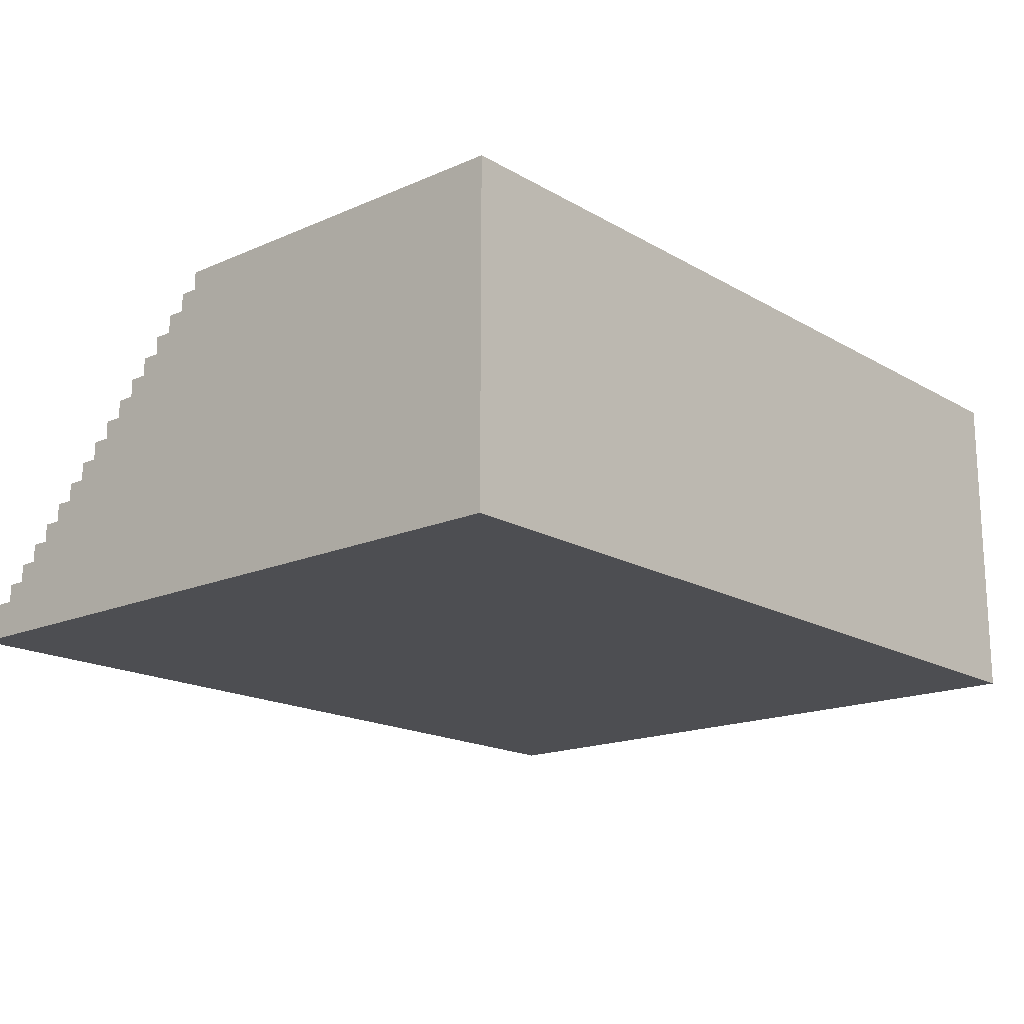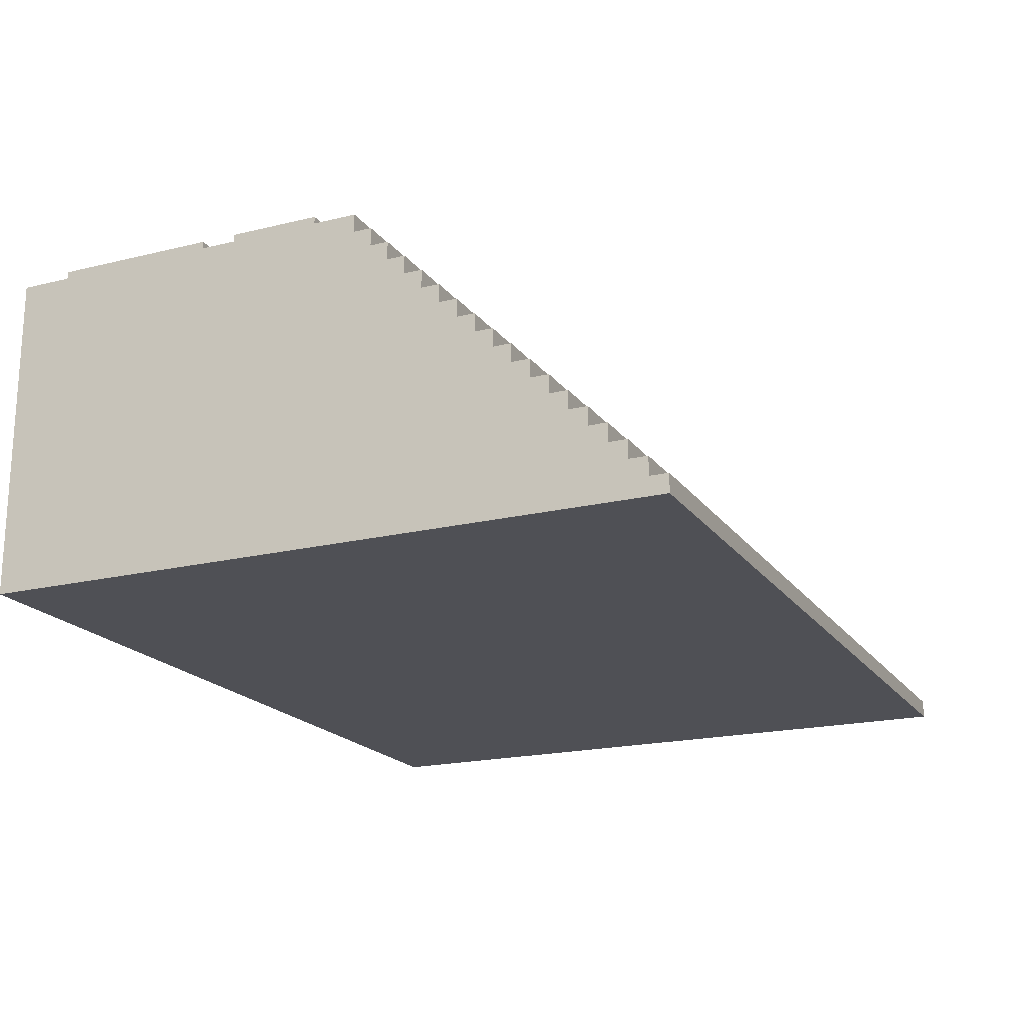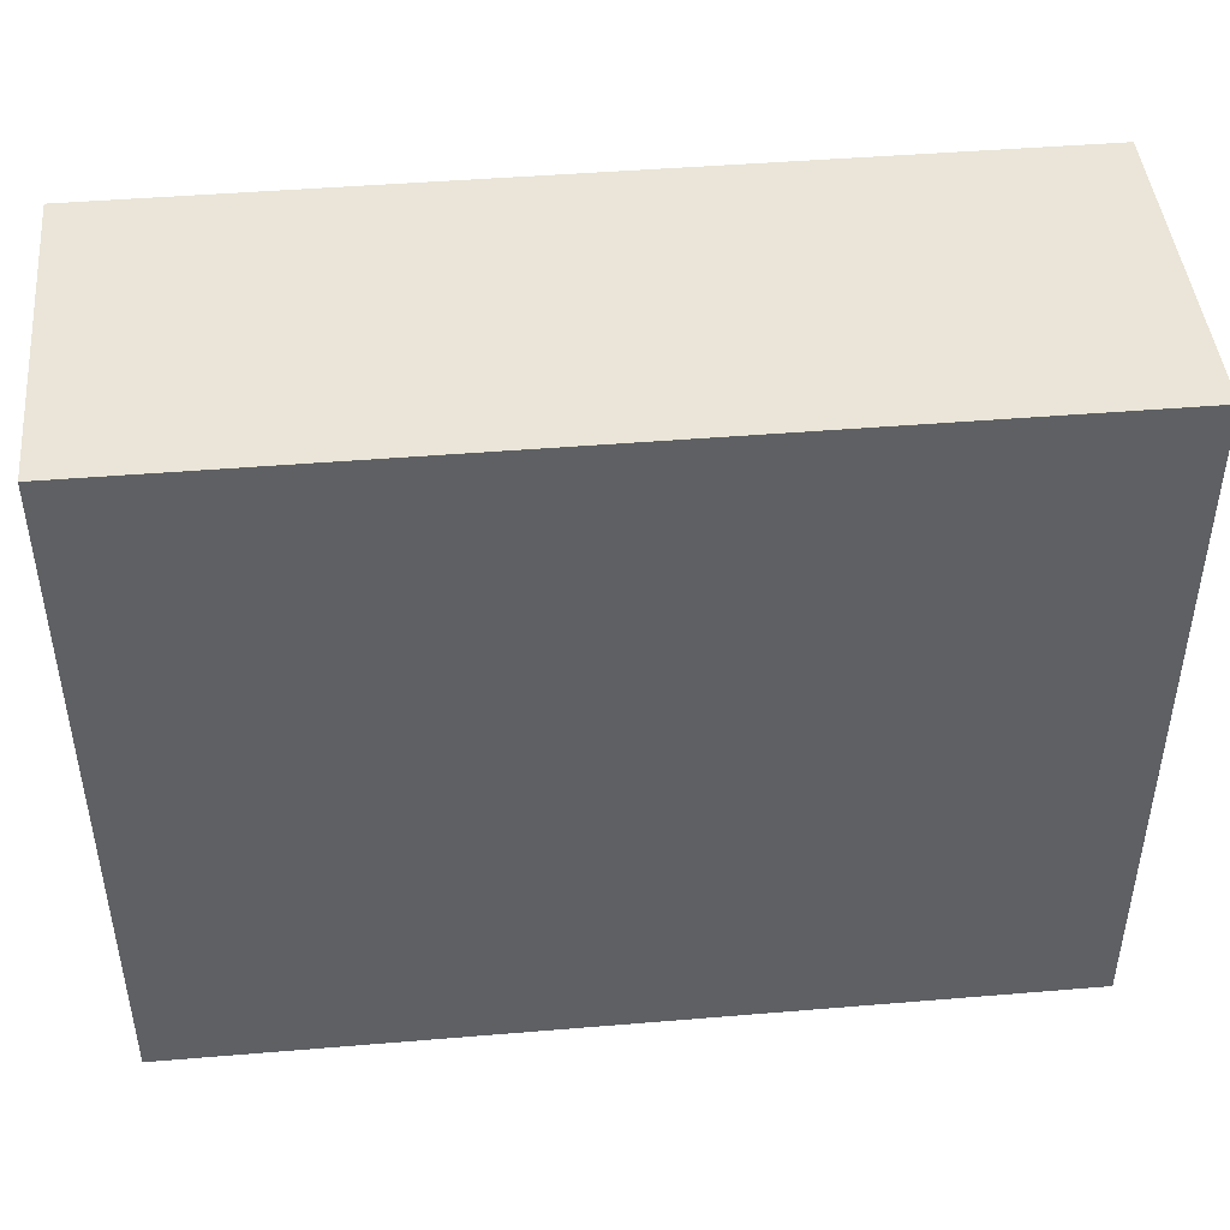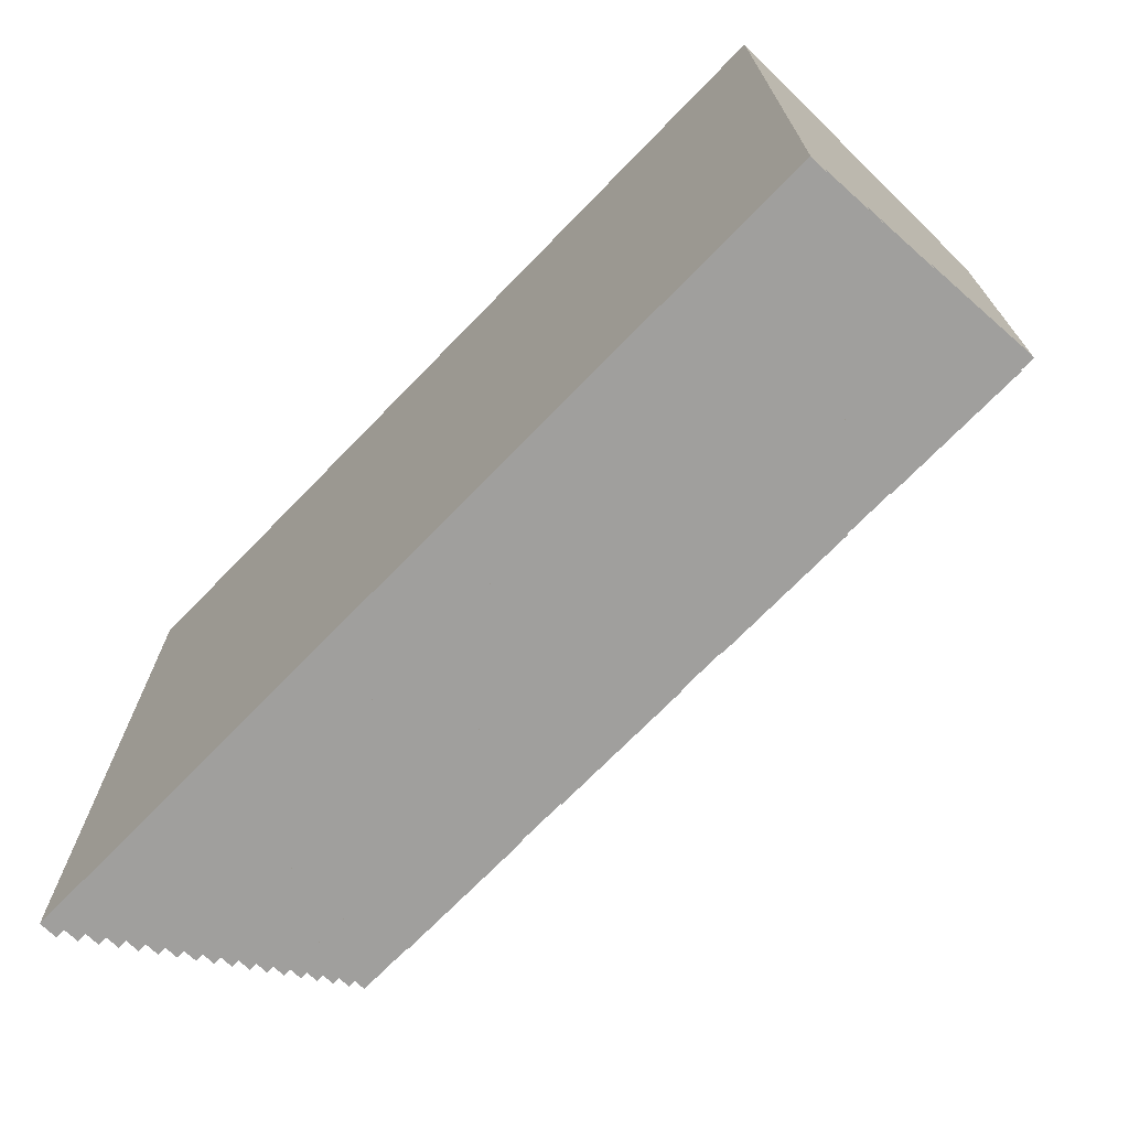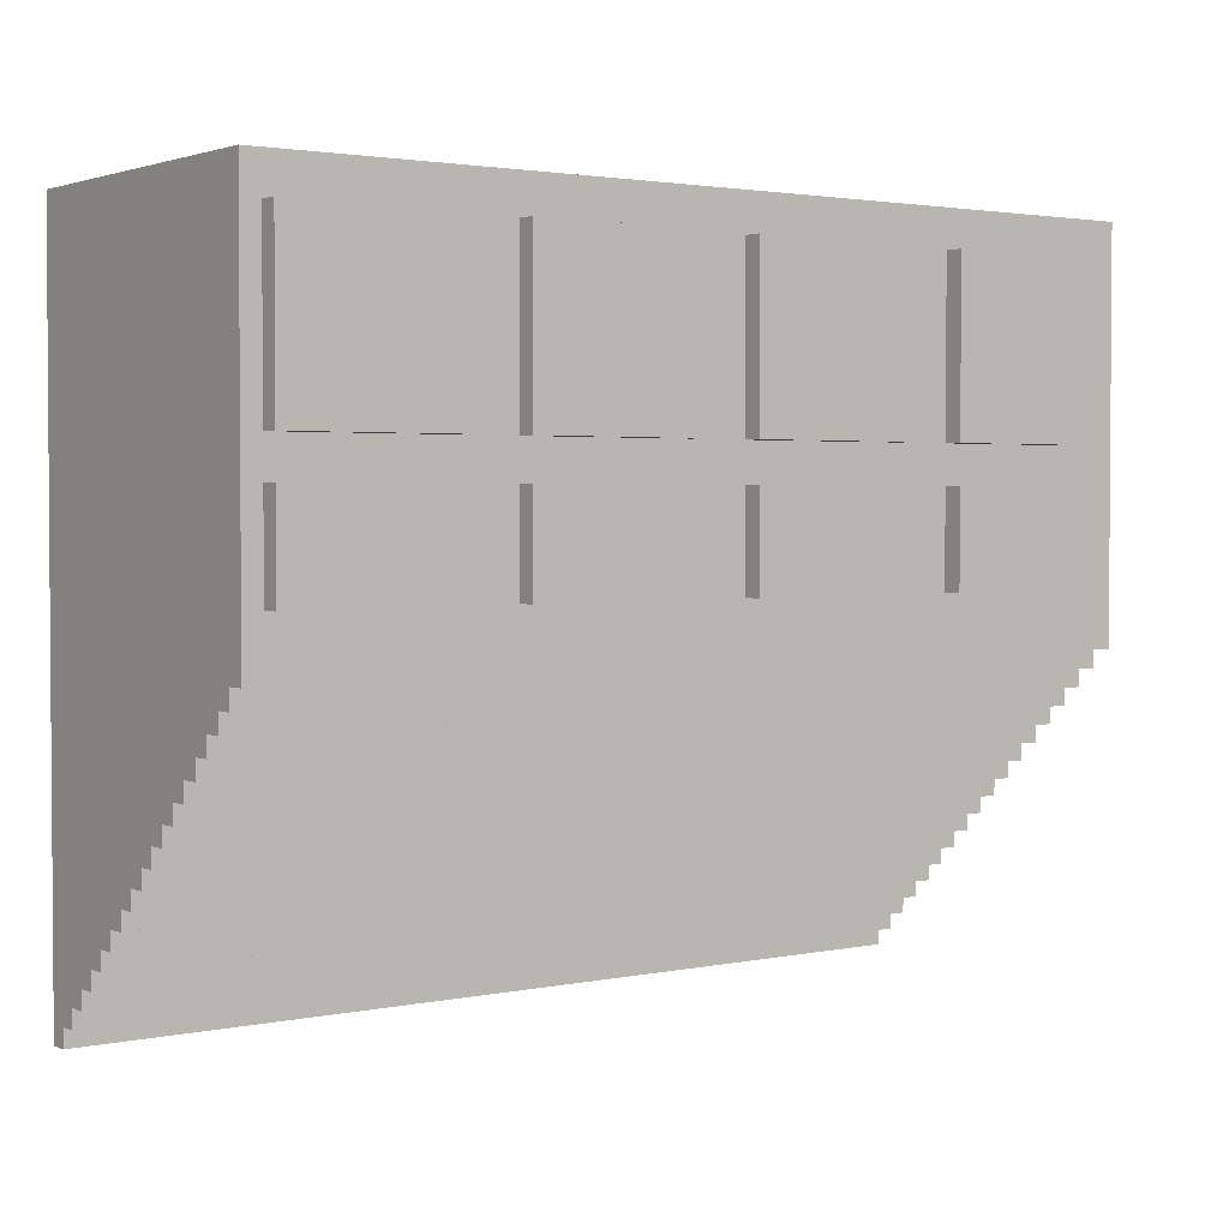
<metadata>
{"format":"obj","ext":"obj","renderer":"f3d","projection":"perspective","resolution":1024,"background":"white","views":[{"elev":-17.2,"azim":-48.9,"up":"+Y"},{"elev":-19.3,"azim":114.7,"up":"+Y"},{"elev":45.0,"azim":-5.5,"up":"+Z"},{"elev":-71.3,"azim":45.8,"up":"+Z"},{"elev":2.4,"azim":144.2,"up":"+Z"}]}
</metadata>
<code>
o
v 12 9.6 -7.2
v 12 9.6 -11
v 12 9.7 -10.9
v 12 9.7 -11
v 12 9.8 -10.8
v 12 9.8 -10.9
v 12 9.9 -10.7
v 12 9.9 -10.8
v 12 10 -10.6
v 12 10 -10.7
v 12 10.1 -10.5
v 12 10.1 -10.6
v 12 10.2 -10.4
v 12 10.2 -10.5
v 12 10.3 -10.3
v 12 10.3 -10.4
v 12 10.4 -10.2
v 12 10.4 -10.3
v 12 10.5 -10.1
v 12 10.5 -10.2
v 12 10.6 -10
v 12 10.6 -10.1
v 12 10.7 -9.9
v 12 10.7 -10
v 12 10.8 -9.8
v 12 10.8 -9.9
v 12 10.9 -9.7
v 12 10.9 -9.8
v 12 11 -9.6
v 12 11 -9.7
v 12 11.1 -9.5
v 12 11.1 -9.6
v 12 11.2 -9.4
v 12 11.2 -9.5
v 12 11.3 -9.3
v 12 11.3 -9.4
v 12 11.4 -7.2
v 12 11.4 -9.3
v 12.2 11.4 -7.4
v 12.2 11.4 -8.3
v 12.2 11.4 -8.5
v 12.2 11.4 -9
v 12.2 11.5 -7.4
v 12.2 11.5 -8.3
v 12.2 11.5 -8.5
v 12.2 11.5 -9
v 13.4 11.4 -7.4
v 13.4 11.4 -8.3
v 13.4 11.4 -8.5
v 13.4 11.4 -9
v 13.4 11.5 -7.4
v 13.4 11.5 -8.3
v 13.4 11.5 -8.5
v 13.4 11.5 -9
v 14.6 11.4 -7.4
v 14.6 11.4 -8.3
v 14.6 11.4 -8.5
v 14.6 11.4 -9
v 14.6 11.5 -7.4
v 14.6 11.5 -8.3
v 14.6 11.5 -8.5
v 14.6 11.5 -9
v 15.8 11.4 -7.4
v 15.8 11.4 -8.3
v 15.8 11.4 -8.5
v 15.8 11.4 -9
v 15.8 11.5 -7.4
v 15.8 11.5 -8.3
v 15.8 11.5 -8.5
v 15.8 11.5 -9
v 13.1 11.4 -7.4
v 13.1 11.4 -8.3
v 13.1 11.4 -8.5
v 13.1 11.4 -9
v 13.1 11.5 -7.4
v 13.1 11.5 -8.3
v 13.1 11.5 -8.5
v 13.1 11.5 -9
v 14.3 11.4 -7.4
v 14.3 11.4 -8.3
v 14.3 11.4 -8.5
v 14.3 11.4 -9
v 14.3 11.5 -7.4
v 14.3 11.5 -8.3
v 14.3 11.5 -8.5
v 14.3 11.5 -9
v 15.5 11.4 -7.4
v 15.5 11.4 -8.3
v 15.5 11.4 -8.5
v 15.5 11.4 -9
v 15.5 11.5 -7.4
v 15.5 11.5 -8.3
v 15.5 11.5 -8.5
v 15.5 11.5 -9
v 16.7 11.4 -7.4
v 16.7 11.4 -8.3
v 16.7 11.4 -8.5
v 16.7 11.4 -9
v 16.7 11.5 -7.4
v 16.7 11.5 -8.3
v 16.7 11.5 -8.5
v 16.7 11.5 -9
v 16.8 9.6 -7.2
v 16.8 9.6 -11
v 16.8 9.7 -10.9
v 16.8 9.7 -11
v 16.8 9.8 -10.8
v 16.8 9.8 -10.9
v 16.8 9.9 -10.7
v 16.8 9.9 -10.8
v 16.8 10 -10.6
v 16.8 10 -10.7
v 16.8 10.1 -10.5
v 16.8 10.1 -10.6
v 16.8 10.2 -10.4
v 16.8 10.2 -10.5
v 16.8 10.3 -10.3
v 16.8 10.3 -10.4
v 16.8 10.4 -10.2
v 16.8 10.4 -10.3
v 16.8 10.5 -10.1
v 16.8 10.5 -10.2
v 16.8 10.6 -10
v 16.8 10.6 -10.1
v 16.8 10.7 -9.9
v 16.8 10.7 -10
v 16.8 10.8 -9.8
v 16.8 10.8 -9.9
v 16.8 10.9 -9.7
v 16.8 10.9 -9.8
v 16.8 11 -9.6
v 16.8 11 -9.7
v 16.8 11.1 -9.5
v 16.8 11.1 -9.6
v 16.8 11.2 -9.4
v 16.8 11.2 -9.5
v 16.8 11.3 -9.3
v 16.8 11.3 -9.4
v 16.8 11.4 -7.2
v 16.8 11.4 -9.3
v 12 9.6 -7.2
v 12 11.4 -7.2
v 16.8 9.6 -7.2
v 16.8 11.4 -7.2
v 12.2 11.4 -7.4
v 12.2 11.5 -7.4
v 13.1 11.4 -7.4
v 13.1 11.5 -7.4
v 13.4 11.4 -7.4
v 13.4 11.5 -7.4
v 14.3 11.4 -7.4
v 14.3 11.5 -7.4
v 14.6 11.4 -7.4
v 14.6 11.5 -7.4
v 15.5 11.4 -7.4
v 15.5 11.5 -7.4
v 15.8 11.4 -7.4
v 15.8 11.5 -7.4
v 16.7 11.4 -7.4
v 16.7 11.5 -7.4
v 12.2 11.4 -8.5
v 12.2 11.5 -8.5
v 13.1 11.4 -8.5
v 13.1 11.5 -8.5
v 13.4 11.4 -8.5
v 13.4 11.5 -8.5
v 14.3 11.4 -8.5
v 14.3 11.5 -8.5
v 14.6 11.4 -8.5
v 14.6 11.5 -8.5
v 15.5 11.4 -8.5
v 15.5 11.5 -8.5
v 15.8 11.4 -8.5
v 15.8 11.5 -8.5
v 16.7 11.4 -8.5
v 16.7 11.5 -8.5
v 12.2 11.4 -8.3
v 12.2 11.5 -8.3
v 13.1 11.4 -8.3
v 13.1 11.5 -8.3
v 13.4 11.4 -8.3
v 13.4 11.5 -8.3
v 14.3 11.4 -8.3
v 14.3 11.5 -8.3
v 14.6 11.4 -8.3
v 14.6 11.5 -8.3
v 15.5 11.4 -8.3
v 15.5 11.5 -8.3
v 15.8 11.4 -8.3
v 15.8 11.5 -8.3
v 16.7 11.4 -8.3
v 16.7 11.5 -8.3
v 12.2 11.4 -9
v 12.2 11.5 -9
v 13.1 11.4 -9
v 13.1 11.5 -9
v 13.4 11.4 -9
v 13.4 11.5 -9
v 14.3 11.4 -9
v 14.3 11.5 -9
v 14.6 11.4 -9
v 14.6 11.5 -9
v 15.5 11.4 -9
v 15.5 11.5 -9
v 15.8 11.4 -9
v 15.8 11.5 -9
v 16.7 11.4 -9
v 16.7 11.5 -9
v 12 11.3 -9.3
v 12 11.4 -9.3
v 16.8 11.3 -9.3
v 16.8 11.4 -9.3
v 12 11.2 -9.4
v 12 11.3 -9.4
v 16.8 11.2 -9.4
v 16.8 11.3 -9.4
v 12 11.1 -9.5
v 12 11.2 -9.5
v 16.8 11.1 -9.5
v 16.8 11.2 -9.5
v 12 11 -9.6
v 12 11.1 -9.6
v 16.8 11 -9.6
v 16.8 11.1 -9.6
v 12 10.9 -9.7
v 12 11 -9.7
v 16.8 10.9 -9.7
v 16.8 11 -9.7
v 12 10.8 -9.8
v 12 10.9 -9.8
v 16.8 10.8 -9.8
v 16.8 10.9 -9.8
v 12 10.7 -9.9
v 12 10.8 -9.9
v 16.8 10.7 -9.9
v 16.8 10.8 -9.9
v 12 10.6 -10
v 12 10.7 -10
v 16.8 10.6 -10
v 16.8 10.7 -10
v 12 10.5 -10.1
v 12 10.6 -10.1
v 16.8 10.5 -10.1
v 16.8 10.6 -10.1
v 12 10.4 -10.2
v 12 10.5 -10.2
v 16.8 10.4 -10.2
v 16.8 10.5 -10.2
v 12 10.3 -10.3
v 12 10.4 -10.3
v 16.8 10.3 -10.3
v 16.8 10.4 -10.3
v 12 10.2 -10.4
v 12 10.3 -10.4
v 16.8 10.2 -10.4
v 16.8 10.3 -10.4
v 12 10.1 -10.5
v 12 10.2 -10.5
v 16.8 10.1 -10.5
v 16.8 10.2 -10.5
v 12 10 -10.6
v 12 10.1 -10.6
v 16.8 10 -10.6
v 16.8 10.1 -10.6
v 12 9.9 -10.7
v 12 10 -10.7
v 16.8 9.9 -10.7
v 16.8 10 -10.7
v 12 9.8 -10.8
v 12 9.9 -10.8
v 16.8 9.8 -10.8
v 16.8 9.9 -10.8
v 12 9.7 -10.9
v 12 9.8 -10.9
v 16.8 9.7 -10.9
v 16.8 9.8 -10.9
v 12 9.6 -11
v 12 9.7 -11
v 16.8 9.6 -11
v 16.8 9.7 -11
v 12 9.6 -7.2
v 16.8 9.6 -7.2
v 12 9.6 -11
v 16.8 9.6 -11
v 12 9.7 -10.9
v 16.8 9.7 -10.9
v 12 9.7 -11
v 16.8 9.7 -11
v 12 9.8 -10.8
v 16.8 9.8 -10.8
v 12 9.8 -10.9
v 16.8 9.8 -10.9
v 12 9.9 -10.7
v 16.8 9.9 -10.7
v 12 9.9 -10.8
v 16.8 9.9 -10.8
v 12 10 -10.6
v 16.8 10 -10.6
v 12 10 -10.7
v 16.8 10 -10.7
v 12 10.1 -10.5
v 16.8 10.1 -10.5
v 12 10.1 -10.6
v 16.8 10.1 -10.6
v 12 10.2 -10.4
v 16.8 10.2 -10.4
v 12 10.2 -10.5
v 16.8 10.2 -10.5
v 12 10.3 -10.3
v 16.8 10.3 -10.3
v 12 10.3 -10.4
v 16.8 10.3 -10.4
v 12 10.4 -10.2
v 16.8 10.4 -10.2
v 12 10.4 -10.3
v 16.8 10.4 -10.3
v 12 10.5 -10.1
v 16.8 10.5 -10.1
v 12 10.5 -10.2
v 16.8 10.5 -10.2
v 12 10.6 -10
v 16.8 10.6 -10
v 12 10.6 -10.1
v 16.8 10.6 -10.1
v 12 10.7 -9.9
v 16.8 10.7 -9.9
v 12 10.7 -10
v 16.8 10.7 -10
v 12 10.8 -9.8
v 16.8 10.8 -9.8
v 12 10.8 -9.9
v 16.8 10.8 -9.9
v 12 10.9 -9.7
v 16.8 10.9 -9.7
v 12 10.9 -9.8
v 16.8 10.9 -9.8
v 12 11 -9.6
v 16.8 11 -9.6
v 12 11 -9.7
v 16.8 11 -9.7
v 12 11.1 -9.5
v 16.8 11.1 -9.5
v 12 11.1 -9.6
v 16.8 11.1 -9.6
v 12 11.2 -9.4
v 16.8 11.2 -9.4
v 12 11.2 -9.5
v 16.8 11.2 -9.5
v 12 11.3 -9.3
v 16.8 11.3 -9.3
v 12 11.3 -9.4
v 16.8 11.3 -9.4
v 12 11.4 -7.2
v 16.8 11.4 -7.2
v 12.2 11.4 -7.4
v 13.1 11.4 -7.4
v 13.4 11.4 -7.4
v 14.3 11.4 -7.4
v 14.6 11.4 -7.4
v 15.5 11.4 -7.4
v 15.8 11.4 -7.4
v 16.7 11.4 -7.4
v 12.2 11.4 -8.3
v 13.1 11.4 -8.3
v 13.4 11.4 -8.3
v 14.3 11.4 -8.3
v 14.6 11.4 -8.3
v 15.5 11.4 -8.3
v 15.8 11.4 -8.3
v 16.7 11.4 -8.3
v 12.2 11.4 -8.5
v 13.1 11.4 -8.5
v 13.4 11.4 -8.5
v 14.3 11.4 -8.5
v 14.6 11.4 -8.5
v 15.5 11.4 -8.5
v 15.8 11.4 -8.5
v 16.7 11.4 -8.5
v 12.2 11.4 -9
v 13.1 11.4 -9
v 13.4 11.4 -9
v 14.3 11.4 -9
v 14.6 11.4 -9
v 15.5 11.4 -9
v 15.8 11.4 -9
v 16.7 11.4 -9
v 12 11.4 -9.3
v 16.8 11.4 -9.3
v 12.2 11.5 -7.4
v 13.1 11.5 -7.4
v 13.4 11.5 -7.4
v 14.3 11.5 -7.4
v 14.6 11.5 -7.4
v 15.5 11.5 -7.4
v 15.8 11.5 -7.4
v 16.7 11.5 -7.4
v 12.2 11.5 -8.3
v 13.1 11.5 -8.3
v 13.4 11.5 -8.3
v 14.3 11.5 -8.3
v 14.6 11.5 -8.3
v 15.5 11.5 -8.3
v 15.8 11.5 -8.3
v 16.7 11.5 -8.3
v 12.2 11.5 -8.5
v 13.1 11.5 -8.5
v 13.4 11.5 -8.5
v 14.3 11.5 -8.5
v 14.6 11.5 -8.5
v 15.5 11.5 -8.5
v 15.8 11.5 -8.5
v 16.7 11.5 -8.5
v 12.2 11.5 -9
v 13.1 11.5 -9
v 13.4 11.5 -9
v 14.3 11.5 -9
v 14.6 11.5 -9
v 15.5 11.5 -9
v 15.8 11.5 -9
v 16.7 11.5 -9
f 3 2 1
f 4 2 3
f 5 3 1
f 6 3 5
f 7 5 1
f 8 5 7
f 9 7 1
f 10 7 9
f 11 9 1
f 12 9 11
f 13 11 1
f 14 11 13
f 15 13 1
f 16 13 15
f 17 15 1
f 18 15 17
f 19 17 1
f 20 17 19
f 21 19 1
f 22 19 21
f 23 21 1
f 24 21 23
f 25 23 1
f 26 23 25
f 27 25 1
f 28 25 27
f 29 27 1
f 30 27 29
f 31 29 1
f 32 29 31
f 33 31 1
f 34 31 33
f 35 33 1
f 36 33 35
f 37 35 1
f 38 35 37
f 43 40 39
f 44 40 43
f 45 42 41
f 46 42 45
f 51 48 47
f 52 48 51
f 53 50 49
f 54 50 53
f 59 56 55
f 60 56 59
f 61 58 57
f 62 58 61
f 67 64 63
f 68 64 67
f 69 66 65
f 70 66 69
f 71 72 75
f 75 72 76
f 73 74 77
f 77 74 78
f 79 80 83
f 83 80 84
f 81 82 85
f 85 82 86
f 87 88 91
f 91 88 92
f 89 90 93
f 93 90 94
f 95 96 99
f 99 96 100
f 97 98 101
f 101 98 102
f 103 104 105
f 105 104 106
f 103 105 107
f 107 105 108
f 103 107 109
f 109 107 110
f 103 109 111
f 111 109 112
f 103 111 113
f 113 111 114
f 103 113 115
f 115 113 116
f 103 115 117
f 117 115 118
f 103 117 119
f 119 117 120
f 103 119 121
f 121 119 122
f 103 121 123
f 123 121 124
f 103 123 125
f 125 123 126
f 103 125 127
f 127 125 128
f 103 127 129
f 129 127 130
f 103 129 131
f 131 129 132
f 103 131 133
f 133 131 134
f 103 133 135
f 135 133 136
f 103 135 137
f 137 135 138
f 103 137 139
f 139 137 140
f 143 142 141
f 144 142 143
f 147 146 145
f 148 146 147
f 151 150 149
f 152 150 151
f 155 154 153
f 156 154 155
f 159 158 157
f 160 158 159
f 163 162 161
f 164 162 163
f 167 166 165
f 168 166 167
f 171 170 169
f 172 170 171
f 175 174 173
f 176 174 175
f 177 178 179
f 179 178 180
f 181 182 183
f 183 182 184
f 185 186 187
f 187 186 188
f 189 190 191
f 191 190 192
f 193 194 195
f 195 194 196
f 197 198 199
f 199 198 200
f 201 202 203
f 203 202 204
f 205 206 207
f 207 206 208
f 209 210 211
f 211 210 212
f 213 214 215
f 215 214 216
f 217 218 219
f 219 218 220
f 221 222 223
f 223 222 224
f 225 226 227
f 227 226 228
f 229 230 231
f 231 230 232
f 233 234 235
f 235 234 236
f 237 238 239
f 239 238 240
f 241 242 243
f 243 242 244
f 245 246 247
f 247 246 248
f 249 250 251
f 251 250 252
f 253 254 255
f 255 254 256
f 257 258 259
f 259 258 260
f 261 262 263
f 263 262 264
f 265 266 267
f 267 266 268
f 269 270 271
f 271 270 272
f 273 274 275
f 275 274 276
f 277 278 279
f 279 278 280
f 283 282 281
f 284 282 283
f 285 286 287
f 287 286 288
f 289 290 291
f 291 290 292
f 293 294 295
f 295 294 296
f 297 298 299
f 299 298 300
f 301 302 303
f 303 302 304
f 305 306 307
f 307 306 308
f 309 310 311
f 311 310 312
f 313 314 315
f 315 314 316
f 317 318 319
f 319 318 320
f 321 322 323
f 323 322 324
f 325 326 327
f 327 326 328
f 329 330 331
f 331 330 332
f 333 334 335
f 335 334 336
f 337 338 339
f 339 338 340
f 341 342 343
f 343 342 344
f 345 346 347
f 347 346 348
f 349 350 351
f 351 350 352
f 353 354 355
f 355 354 356
f 356 354 357
f 357 354 358
f 358 354 359
f 359 354 360
f 360 354 361
f 361 354 362
f 353 355 363
f 356 357 364
f 364 357 365
f 358 359 366
f 366 359 367
f 360 361 368
f 368 361 369
f 362 354 370
f 368 369 371
f 369 370 371
f 366 367 371
f 353 363 371
f 367 368 371
f 364 365 371
f 365 366 371
f 363 364 371
f 371 370 372
f 372 370 373
f 373 370 374
f 374 370 375
f 375 370 376
f 376 370 377
f 370 354 378
f 377 370 378
f 353 371 379
f 372 373 380
f 380 373 381
f 374 375 382
f 382 375 383
f 376 377 384
f 384 377 385
f 378 354 386
f 382 383 387
f 385 386 387
f 384 385 387
f 380 381 387
f 383 384 387
f 353 379 387
f 381 382 387
f 379 380 387
f 386 354 388
f 387 386 388
f 389 390 397
f 397 390 398
f 391 392 399
f 399 392 400
f 393 394 401
f 401 394 402
f 395 396 403
f 403 396 404
f 405 406 413
f 413 406 414
f 407 408 415
f 415 408 416
f 409 410 417
f 417 410 418
f 411 412 419
f 419 412 420

</code>
